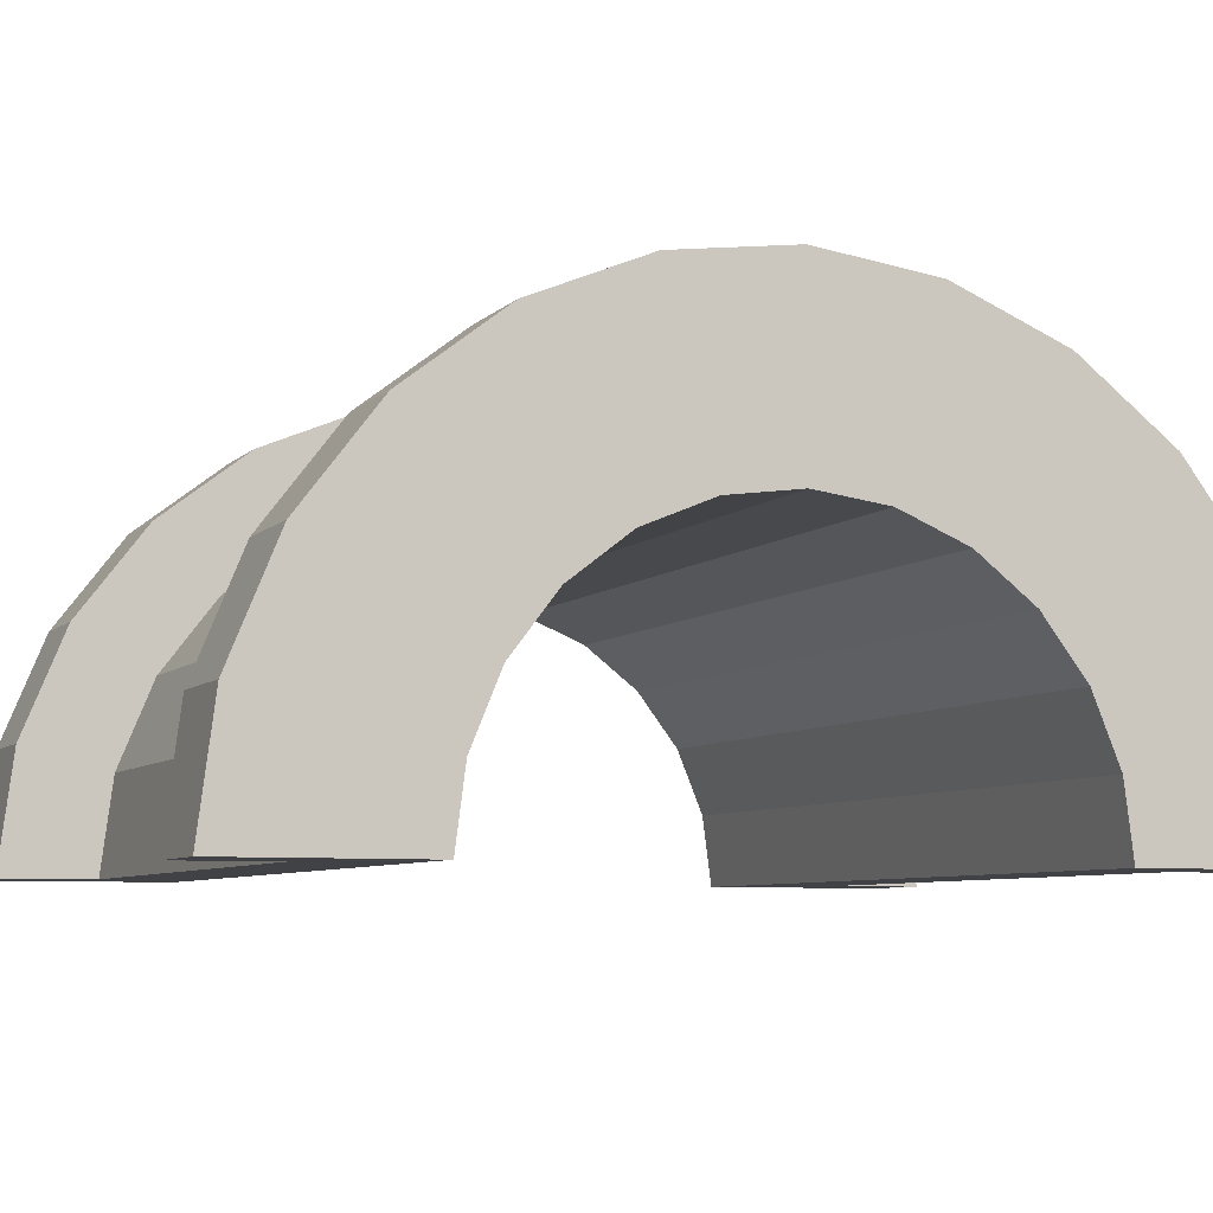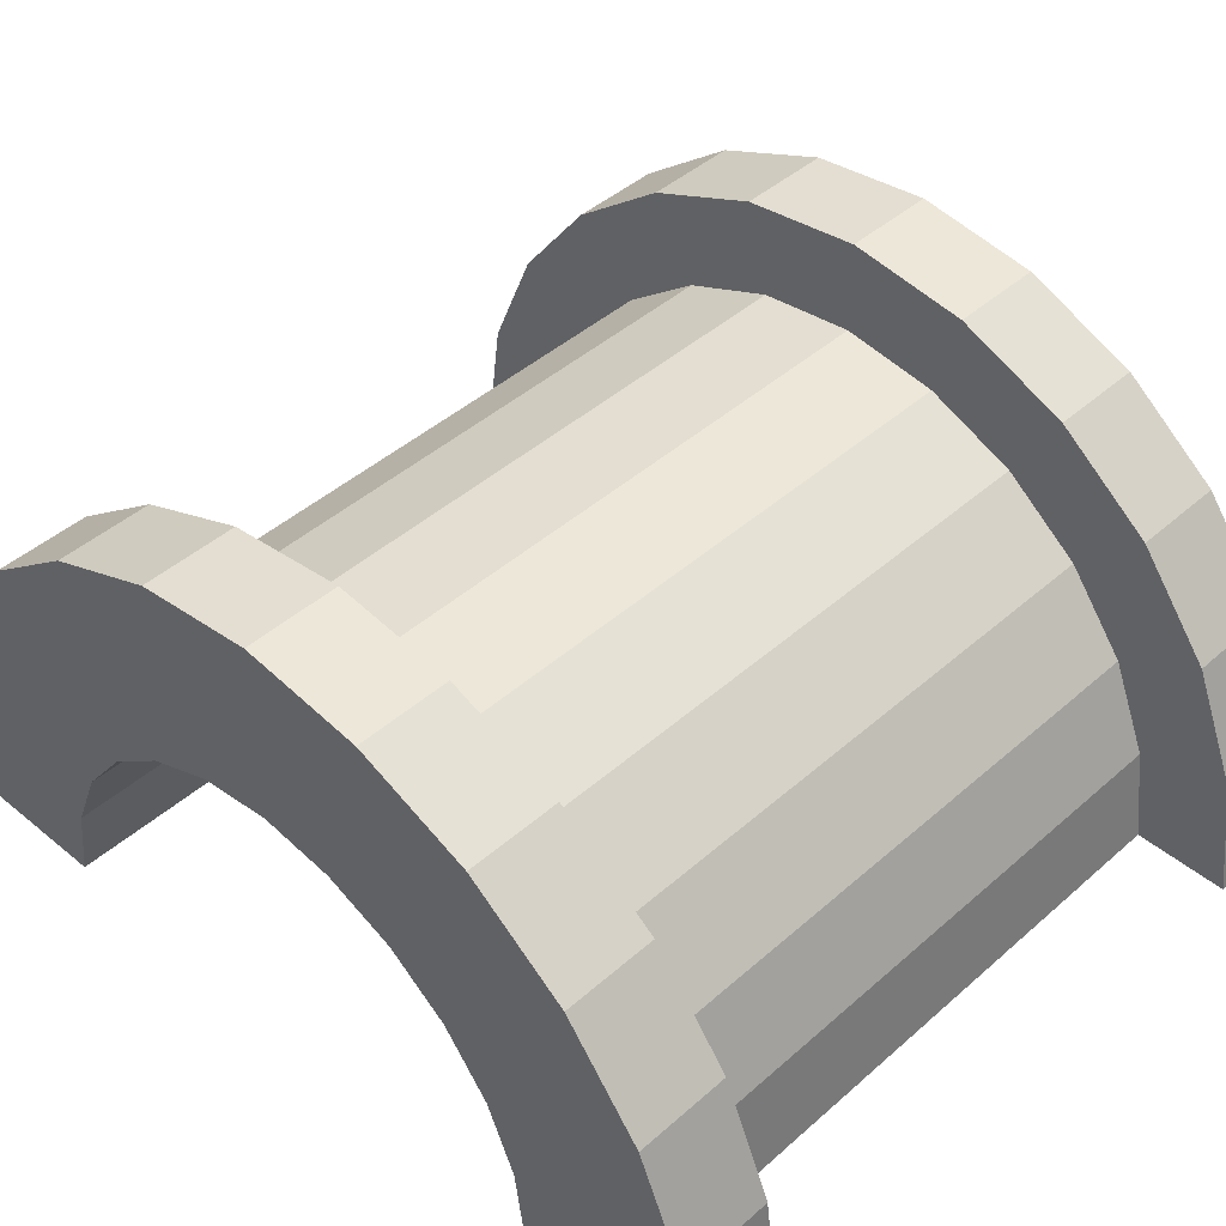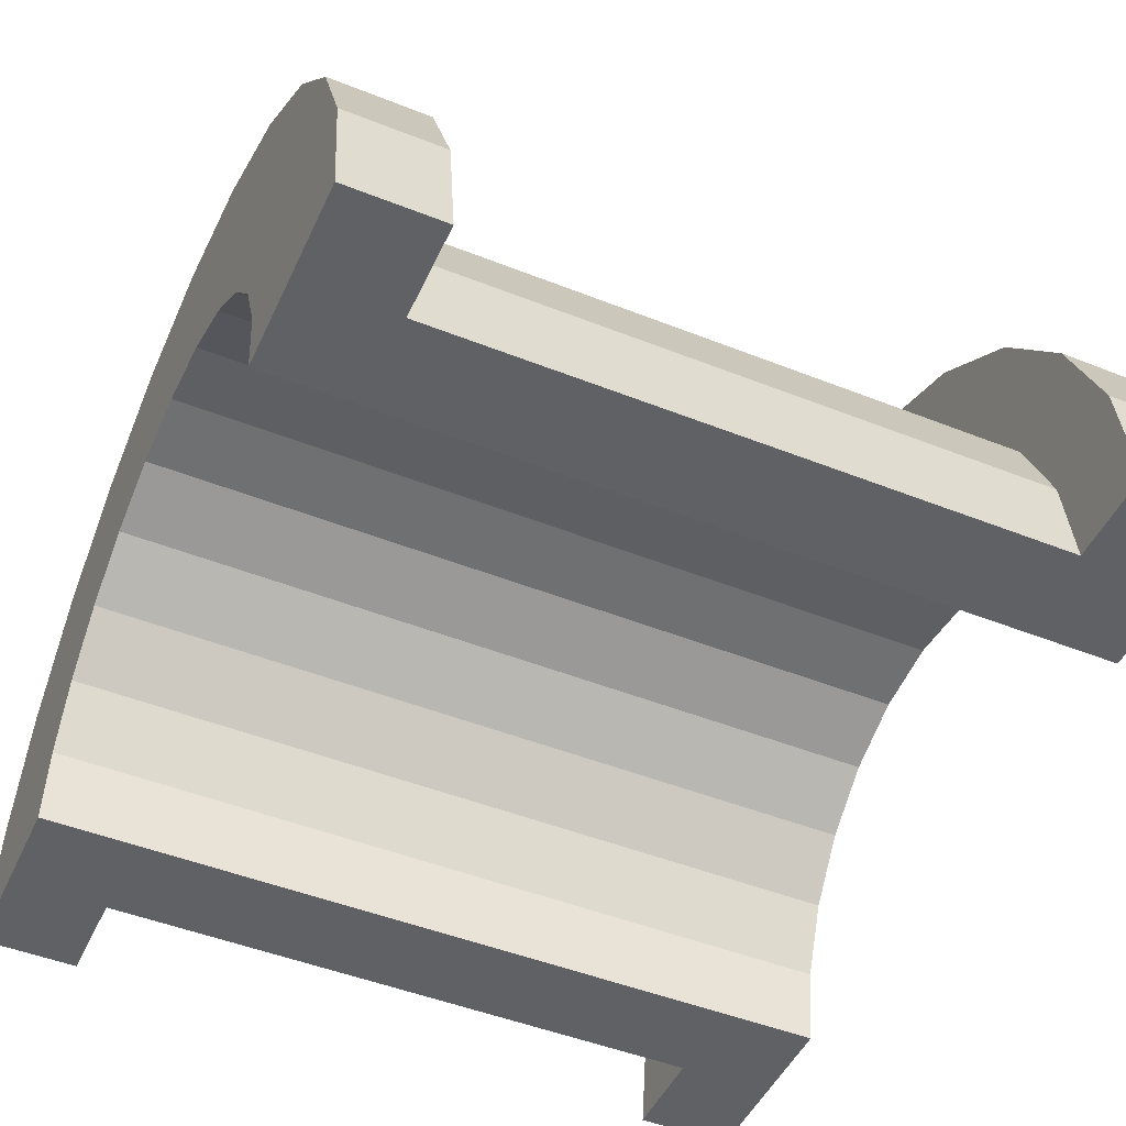
<metadata>
{"format":"obj","ext":"obj","renderer":"f3d","projection":"perspective","resolution":1024,"background":"white","views":[{"elev":-6.7,"azim":-112.8,"up":"+Z"},{"elev":43.9,"azim":-45.9,"up":"+Z"},{"elev":-47.8,"azim":155.9,"up":"+Z"}]}
</metadata>
<code>
v 1 1.035 3.864
v 7.361 0 4
v 7.361 1.035 3.864
v 7.361 0 4
v 1 1.035 3.864
v 1 0 4
v 7.361 4 0
v 1 4 0
v 7.361 4 0
v 1 4 0
v 7.361 4 0
v 1 4 0
v 7.361 3.464 2
v 1 2.828 2.828
v 7.361 2.828 2.828
v 1 2.828 2.828
v 7.361 3.464 2
v 1 3.464 2
v 1 2.828 2.828
v 7.361 2 3.464
v 7.361 2.828 2.828
v 7.361 2 3.464
v 1 2.828 2.828
v 1 2 3.464
v 7.361 3.864 1.035
v 1 3.464 2
v 7.361 3.464 2
v 1 3.464 2
v 7.361 3.864 1.035
v 1 3.864 1.035
v 1 -3.464 2
v 7.361 -2.828 2.828
v 1 -2.828 2.828
v 7.361 -2.828 2.828
v 1 -3.464 2
v 7.361 -3.464 2
v -0 2.898 0.7765
v -0 4.83 1.294
v 0 5 0
v -0 4.83 1.294
v -0 2.898 0.7765
v -0 4.33 2.5
v -0 2.898 0.7765
v 0 5 0
v 0 3 0
v -0 2.598 1.5
v -0 4.33 2.5
v -0 2.898 0.7765
v -0 4.33 2.5
v -0 2.598 1.5
v -0 3.535 3.535
v -0 2.121 2.121
v -0 3.535 3.535
v -0 2.598 1.5
v -0 3.535 3.535
v -0 2.121 2.121
v -0 2.5 4.33
v -0 1.5 2.598
v -0 2.5 4.33
v -0 2.121 2.121
v -0 1.5 2.598
v -0 1.294 4.83
v -0 2.5 4.33
v -0 0.7765 2.898
v -0 1.294 4.83
v -0 1.5 2.598
v -0 0 3
v -0 1.294 4.83
v -0 0.7765 2.898
v -0 0 3
v -0 0 5
v -0 1.294 4.83
v -0 -0.7765 2.898
v -0 0 5
v -0 0 3
v -0 -0.7765 2.898
v -0 -1.294 4.83
v -0 0 5
v -0 -1.5 2.598
v -0 -1.294 4.83
v -0 -0.7765 2.898
v -0 -2.5 4.33
v -0 -1.5 2.598
v -0 -2.121 2.121
v -0 -1.5 2.598
v -0 -2.5 4.33
v -0 -1.294 4.83
v -0 -3.535 3.535
v -0 -2.121 2.121
v -0 -2.598 1.5
v -0 -4.33 2.5
v -0 -2.598 1.5
v -0 -2.898 0.7765
v -0 -4.83 1.294
v -0 -2.898 0.7765
v 0 -3 0
v -0 -2.121 2.121
v -0 -3.535 3.535
v -0 -2.5 4.33
v -0 -2.598 1.5
v -0 -4.33 2.5
v -0 -3.535 3.535
v -0 -2.898 0.7765
v -0 -4.83 1.294
v -0 -4.33 2.5
v -0 -4.83 1.294
v 0 -3 0
v 0 -5 0
v 1 2 3.464
v 7.361 1.035 3.864
v 7.361 2 3.464
v 7.361 1.035 3.864
v 1 2 3.464
v 1 1.035 3.864
v 7.361 4 0
v 1 3.864 1.035
v 7.361 3.864 1.035
v 1 3.864 1.035
v 7.361 4 0
v 1 4 0
v 1 -4 0
v 7.361 -4 0
v 1 -4 0
v 7.361 -4 0
v 1 -4 0
v 7.361 -4 0
v 1 -3.864 1.035
v 7.361 -3.464 2
v 1 -3.464 2
v 7.361 -3.464 2
v 1 -3.864 1.035
v 7.361 -3.864 1.035
v 1 -2 3.464
v 7.361 -2.828 2.828
v 7.361 -2 3.464
v 7.361 -2.828 2.828
v 1 -2 3.464
v 1 -2.828 2.828
v 1 0 4
v 7.361 -1.035 3.864
v 7.361 0 4
v 7.361 -1.035 3.864
v 1 0 4
v 1 -1.035 3.864
v 1 -3.864 1.035
v 7.361 -4 0
v 7.361 -3.864 1.035
v 7.361 -4 0
v 1 -3.864 1.035
v 1 -4 0
v 1 -1.035 3.864
v 7.361 -2 3.464
v 7.361 -1.035 3.864
v 7.361 -2 3.464
v 1 -1.035 3.864
v 1 -2 3.464
v 8.361 0 3
v -0 0.7765 2.898
v 8.361 0.7765 2.898
v -0 0.7765 2.898
v 8.361 0 3
v -0 0 3
v 8.361 3 0
v 8.361 3 0
v 0 3 0
v -0 2.598 1.5
v 8.361 2.121 2.121
v -0 2.121 2.121
v 8.361 2.121 2.121
v -0 2.598 1.5
v 8.361 2.598 1.5
v 8.361 1.5 2.598
v -0 2.121 2.121
v 8.361 2.121 2.121
v -0 2.121 2.121
v 8.361 1.5 2.598
v -0 1.5 2.598
v -0 2.898 0.7765
v 8.361 2.598 1.5
v -0 2.598 1.5
v 8.361 2.598 1.5
v -0 2.898 0.7765
v 8.361 2.898 0.7765
v 8.361 -2.598 1.5
v -0 -2.121 2.121
v 8.361 -2.121 2.121
v -0 -2.121 2.121
v 8.361 -2.598 1.5
v -0 -2.598 1.5
v 8.361 0.7765 2.898
v -0 1.5 2.598
v 8.361 1.5 2.598
v -0 1.5 2.598
v 8.361 0.7765 2.898
v -0 0.7765 2.898
v -0 2.898 0.7765
v 8.361 3 0
v 8.361 2.898 0.7765
v 8.361 3 0
v -0 2.898 0.7765
v 0 3 0
v 8.361 -3 0
v 8.361 -3 0
v 0 -3 0
v 8.361 -2.898 0.7765
v -0 -2.598 1.5
v 8.361 -2.598 1.5
v -0 -2.598 1.5
v 8.361 -2.898 0.7765
v -0 -2.898 0.7765
v -0 -2.121 2.121
v 8.361 -1.5 2.598
v 8.361 -2.121 2.121
v 8.361 -1.5 2.598
v -0 -2.121 2.121
v -0 -1.5 2.598
v -0 -0.7765 2.898
v 8.361 0 3
v 8.361 -0.7765 2.898
v 8.361 0 3
v -0 -0.7765 2.898
v -0 0 3
v 8.361 -3 0
v -0 -2.898 0.7765
v 8.361 -2.898 0.7765
v -0 -2.898 0.7765
v 8.361 -3 0
v 0 -3 0
v -0 -1.5 2.598
v 8.361 -0.7765 2.898
v 8.361 -1.5 2.598
v 8.361 -0.7765 2.898
v -0 -1.5 2.598
v -0 -0.7765 2.898
v -0 1.294 4.83
v 1 0 5
v 1 1.294 4.83
v 1 0 5
v -0 1.294 4.83
v -0 0 5
v 1 5 0
v 0 5 0
v 1 5 0
v 1 4.33 2.5
v -0 3.535 3.535
v 1 3.535 3.535
v -0 3.535 3.535
v 1 4.33 2.5
v -0 4.33 2.5
v 1 4.83 1.294
v 1 3.864 1.035
v 1 4 0
v 1 3.464 2
v 1 4.33 2.5
v 1 3.535 3.535
v 1 4.33 2.5
v 1 3.464 2
v 1 3.864 1.035
v 1 3.535 3.535
v 1 2.828 2.828
v 1 3.464 2
v 1 2.5 4.33
v 1 2.828 2.828
v 1 3.535 3.535
v 1 2.5 4.33
v 1 2 3.464
v 1 2.828 2.828
v 1 1.294 4.83
v 1 2 3.464
v 1 2.5 4.33
v 1 1.294 4.83
v 1 1.035 3.864
v 1 2 3.464
v 1 0 5
v 1 1.035 3.864
v 1 1.294 4.83
v 1 0 5
v 1 0 4
v 1 1.035 3.864
v 1 0 5
v 1 -1.035 3.864
v 1 0 4
v 1 -1.294 4.83
v 1 -1.035 3.864
v 1 0 5
v 1 -1.294 4.83
v 1 -2 3.464
v 1 -1.035 3.864
v 1 -2.5 4.33
v 1 -2 3.464
v 1 -1.294 4.83
v 1 -2.5 4.33
v 1 -2.828 2.828
v 1 -2 3.464
v 1 -3.535 3.535
v 1 -2.828 2.828
v 1 -2.5 4.33
v 1 -2.828 2.828
v 1 -3.535 3.535
v 1 -3.464 2
v 1 -4.33 2.5
v 1 -3.464 2
v 1 -3.535 3.535
v 1 -3.464 2
v 1 -4.33 2.5
v 1 -3.864 1.035
v 1 -4.83 1.294
v 1 -3.864 1.035
v 1 -4.33 2.5
v 1 -3.864 1.035
v 1 -4.83 1.294
v 1 -4 0
v 1 -5 0
v 1 -4 0
v 1 -4.83 1.294
v 1 -4 0
v 1 -5 0
v 1 -4 0
v 1 -4 0
v 1 -5 0
v 1 -5 0
v 1 4 0
v 1 5 0
v 1 4.83 1.294
v 1 3.864 1.035
v 1 4.83 1.294
v 1 4.33 2.5
v 1 5 0
v 1 4 0
v 1 5 0
v 1 5 0
v 1 4 0
v 1 4 0
v 1 5 0
v -0 4.83 1.294
v 1 4.83 1.294
v -0 4.83 1.294
v 1 5 0
v 0 5 0
v -0 -4.33 2.5
v 1 -3.535 3.535
v -0 -3.535 3.535
v 1 -3.535 3.535
v -0 -4.33 2.5
v 1 -4.33 2.5
v 1 0 5
v -0 -1.294 4.83
v 1 -1.294 4.83
v -0 -1.294 4.83
v 1 0 5
v -0 0 5
v -0 3.535 3.535
v 1 2.5 4.33
v 1 3.535 3.535
v 1 2.5 4.33
v -0 3.535 3.535
v -0 2.5 4.33
v -0 2.5 4.33
v 1 1.294 4.83
v 1 2.5 4.33
v 1 1.294 4.83
v -0 2.5 4.33
v -0 1.294 4.83
v 1 4.83 1.294
v -0 4.33 2.5
v 1 4.33 2.5
v -0 4.33 2.5
v 1 4.83 1.294
v -0 4.83 1.294
v 1 -5 0
v 0 -5 0
v 1 -5 0
v -0 -4.83 1.294
v 1 -4.33 2.5
v -0 -4.33 2.5
v 1 -4.33 2.5
v -0 -4.83 1.294
v 1 -4.83 1.294
v 1 -1.294 4.83
v -0 -2.5 4.33
v 1 -2.5 4.33
v -0 -2.5 4.33
v 1 -1.294 4.83
v -0 -1.294 4.83
v -0 -4.83 1.294
v 1 -5 0
v 1 -4.83 1.294
v 1 -5 0
v -0 -4.83 1.294
v 0 -5 0
v 1 -2.5 4.33
v -0 -3.535 3.535
v 1 -3.535 3.535
v -0 -3.535 3.535
v 1 -2.5 4.33
v -0 -2.5 4.33
v 7.361 1.294 4.83
v 8.361 0 5
v 8.361 1.294 4.83
v 8.361 0 5
v 7.361 1.294 4.83
v 7.361 0 5
v 8.361 5 0
v 7.361 5 0
v 8.361 5 0
v 7.361 5 0
v 8.361 5 0
v 7.361 5 0
v 7.361 -5 0
v 7.361 -4 0
v 7.361 -4 0
v 7.361 -4 0
v 7.361 -4.83 1.294
v 7.361 -4.33 2.5
v 7.361 -5 0
v 7.361 -4 0
v 7.361 -5 0
v 7.361 -4 0
v 7.361 -5 0
v 7.361 -4.83 1.294
v 7.361 4 0
v 7.361 5 0
v 7.361 5 0
v 7.361 5 0
v 7.361 3.864 1.035
v 7.361 4.83 1.294
v 7.361 4 0
v 7.361 5 0
v 7.361 4 0
v 7.361 5 0
v 7.361 4 0
v 7.361 3.864 1.035
v 7.361 4.83 1.294
v 7.361 3.864 1.035
v 7.361 4.33 2.5
v 7.361 3.464 2
v 7.361 4.33 2.5
v 7.361 3.864 1.035
v 7.361 4.33 2.5
v 7.361 3.464 2
v 7.361 3.535 3.535
v 7.361 2.828 2.828
v 7.361 3.535 3.535
v 7.361 3.464 2
v 7.361 2.828 2.828
v 7.361 2.5 4.33
v 7.361 3.535 3.535
v 7.361 2 3.464
v 7.361 2.5 4.33
v 7.361 2.828 2.828
v 7.361 2 3.464
v 7.361 1.294 4.83
v 7.361 2.5 4.33
v 7.361 1.035 3.864
v 7.361 1.294 4.83
v 7.361 2 3.464
v 7.361 0 4
v 7.361 1.294 4.83
v 7.361 1.035 3.864
v 7.361 0 4
v 7.361 0 5
v 7.361 1.294 4.83
v 7.361 -1.035 3.864
v 7.361 0 5
v 7.361 0 4
v 7.361 -1.035 3.864
v 7.361 -1.294 4.83
v 7.361 0 5
v 7.361 -2 3.464
v 7.361 -1.294 4.83
v 7.361 -1.035 3.864
v 7.361 -2 3.464
v 7.361 -2.5 4.33
v 7.361 -1.294 4.83
v 7.361 -2.828 2.828
v 7.361 -2.5 4.33
v 7.361 -2 3.464
v 7.361 -3.535 3.535
v 7.361 -2.828 2.828
v 7.361 -3.464 2
v 7.361 -2.828 2.828
v 7.361 -3.535 3.535
v 7.361 -2.5 4.33
v 7.361 -4.33 2.5
v 7.361 -3.464 2
v 7.361 -3.864 1.035
v 7.361 -4.33 2.5
v 7.361 -3.864 1.035
v 7.361 -4 0
v 7.361 -3.464 2
v 7.361 -4.33 2.5
v 7.361 -3.535 3.535
v 8.361 4.33 2.5
v 7.361 3.535 3.535
v 8.361 3.535 3.535
v 7.361 3.535 3.535
v 8.361 4.33 2.5
v 7.361 4.33 2.5
v 8.361 4.83 1.294
v 8.361 2.898 0.7765
v 8.361 3 0
v 8.361 4.33 2.5
v 8.361 2.598 1.5
v 8.361 2.898 0.7765
v 8.361 2.121 2.121
v 8.361 3.535 3.535
v 8.361 2.5 4.33
v 8.361 3.535 3.535
v 8.361 2.121 2.121
v 8.361 2.598 1.5
v 8.361 2.5 4.33
v 8.361 1.5 2.598
v 8.361 2.121 2.121
v 8.361 1.294 4.83
v 8.361 1.5 2.598
v 8.361 2.5 4.33
v 8.361 1.294 4.83
v 8.361 0.7765 2.898
v 8.361 1.5 2.598
v 8.361 0 5
v 8.361 0.7765 2.898
v 8.361 1.294 4.83
v 8.361 0 5
v 8.361 0 3
v 8.361 0.7765 2.898
v 8.361 0 5
v 8.361 -0.7765 2.898
v 8.361 0 3
v 8.361 -1.294 4.83
v 8.361 -0.7765 2.898
v 8.361 0 5
v 8.361 -1.294 4.83
v 8.361 -1.5 2.598
v 8.361 -0.7765 2.898
v 8.361 -2.5 4.33
v 8.361 -1.5 2.598
v 8.361 -1.294 4.83
v 8.361 -1.5 2.598
v 8.361 -2.5 4.33
v 8.361 -2.121 2.121
v 8.361 -3.535 3.535
v 8.361 -2.121 2.121
v 8.361 -2.5 4.33
v 8.361 -2.121 2.121
v 8.361 -3.535 3.535
v 8.361 -2.598 1.5
v 8.361 -4.33 2.5
v 8.361 -2.598 1.5
v 8.361 -3.535 3.535
v 8.361 -2.598 1.5
v 8.361 -4.33 2.5
v 8.361 -2.898 0.7765
v 8.361 -4.83 1.294
v 8.361 -2.898 0.7765
v 8.361 -4.33 2.5
v 8.361 -2.898 0.7765
v 8.361 -4.83 1.294
v 8.361 -3 0
v 8.361 -5 0
v 8.361 -3 0
v 8.361 -4.83 1.294
v 8.361 -3 0
v 8.361 -5 0
v 8.361 -3 0
v 8.361 -3 0
v 8.361 -5 0
v 8.361 -5 0
v 8.361 3 0
v 8.361 5 0
v 8.361 4.83 1.294
v 8.361 2.898 0.7765
v 8.361 4.83 1.294
v 8.361 4.33 2.5
v 8.361 2.598 1.5
v 8.361 4.33 2.5
v 8.361 3.535 3.535
v 8.361 5 0
v 8.361 3 0
v 8.361 5 0
v 8.361 5 0
v 8.361 3 0
v 8.361 3 0
v 8.361 5 0
v 7.361 4.83 1.294
v 8.361 4.83 1.294
v 7.361 4.83 1.294
v 8.361 5 0
v 7.361 5 0
v 7.361 -4.33 2.5
v 8.361 -3.535 3.535
v 7.361 -3.535 3.535
v 8.361 -3.535 3.535
v 7.361 -4.33 2.5
v 8.361 -4.33 2.5
v 7.361 0 5
v 8.361 -1.294 4.83
v 8.361 0 5
v 8.361 -1.294 4.83
v 7.361 0 5
v 7.361 -1.294 4.83
v 7.361 3.535 3.535
v 8.361 2.5 4.33
v 8.361 3.535 3.535
v 8.361 2.5 4.33
v 7.361 3.535 3.535
v 7.361 2.5 4.33
v 7.361 2.5 4.33
v 8.361 1.294 4.83
v 8.361 2.5 4.33
v 8.361 1.294 4.83
v 7.361 2.5 4.33
v 7.361 1.294 4.83
v 8.361 4.83 1.294
v 7.361 4.33 2.5
v 8.361 4.33 2.5
v 7.361 4.33 2.5
v 8.361 4.83 1.294
v 7.361 4.83 1.294
v 7.361 -5 0
v 8.361 -5 0
v 7.361 -5 0
v 8.361 -5 0
v 7.361 -5 0
v 8.361 -5 0
v 7.361 -4.83 1.294
v 8.361 -4.33 2.5
v 7.361 -4.33 2.5
v 8.361 -4.33 2.5
v 7.361 -4.83 1.294
v 8.361 -4.83 1.294
v 7.361 -1.294 4.83
v 8.361 -2.5 4.33
v 8.361 -1.294 4.83
v 8.361 -2.5 4.33
v 7.361 -1.294 4.83
v 7.361 -2.5 4.33
v 7.361 -4.83 1.294
v 8.361 -5 0
v 8.361 -4.83 1.294
v 8.361 -5 0
v 7.361 -4.83 1.294
v 7.361 -5 0
v 7.361 -2.5 4.33
v 8.361 -3.535 3.535
v 8.361 -2.5 4.33
v 8.361 -3.535 3.535
v 7.361 -2.5 4.33
v 7.361 -3.535 3.535
v 8.361 3 0
v 7.361 4 0
v 8.361 5 0
v 8.361 3 0
v 1 4 0
v 7.361 4 0
v 0 3 0
v 1 4 0
v 8.361 3 0
v 0 5 0
v 1 4 0
v 0 3 0
v 1 4 0
v 0 5 0
v 1 5 0
v 8.361 5 0
v 7.361 4 0
v 7.361 5 0
v 1 -5 0
v 0 -5 0
v 1 -4 0
v 7.361 -4 0
v 8.361 -5 0
v 7.361 -5 0
v 8.361 -5 0
v 7.361 -4 0
v 8.361 -3 0
v 1 -4 0
v 8.361 -3 0
v 7.361 -4 0
v 1 -4 0
v 0 -3 0
v 8.361 -3 0
v 0 -3 0
v 1 -4 0
v 0 -5 0
f 1 2 3
f 4 5 6
f 7 8 9
f 10 11 12
f 13 14 15
f 16 17 18
f 19 20 21
f 22 23 24
f 25 26 27
f 28 29 30
f 31 32 33
f 34 35 36
f 37 38 39
f 40 41 42
f 43 44 45
f 46 47 48
f 49 50 51
f 52 53 54
f 55 56 57
f 58 59 60
f 61 62 63
f 64 65 66
f 67 68 69
f 70 71 72
f 73 74 75
f 76 77 78
f 79 80 81
f 82 83 84
f 85 86 87
f 88 89 90
f 91 92 93
f 94 95 96
f 97 98 99
f 100 101 102
f 103 104 105
f 106 107 108
f 109 110 111
f 112 113 114
f 115 116 117
f 118 119 120
f 121 122 123
f 124 125 126
f 127 128 129
f 130 131 132
f 133 134 135
f 136 137 138
f 139 140 141
f 142 143 144
f 145 146 147
f 148 149 150
f 151 152 153
f 154 155 156
f 157 158 159
f 160 161 162
f 163 164 165
f 166 167 168
f 169 170 171
f 172 173 174
f 175 176 177
f 178 179 180
f 181 182 183
f 184 185 186
f 187 188 189
f 190 191 192
f 193 194 195
f 196 197 198
f 199 200 201
f 202 203 204
f 205 206 207
f 208 209 210
f 211 212 213
f 214 215 216
f 217 218 219
f 220 221 222
f 223 224 225
f 226 227 228
f 229 230 231
f 232 233 234
f 235 236 237
f 238 239 240
f 241 242 243
f 244 245 246
f 247 248 249
f 250 251 252
f 253 254 255
f 256 257 258
f 259 260 261
f 262 263 264
f 265 266 267
f 268 269 270
f 271 272 273
f 274 275 276
f 277 278 279
f 280 281 282
f 283 284 285
f 286 287 288
f 289 290 291
f 292 293 294
f 295 296 297
f 298 299 300
f 301 302 303
f 304 305 306
f 307 308 309
f 310 311 312
f 313 314 315
f 316 317 318
f 319 320 321
f 322 323 324
f 325 326 327
f 328 329 330
f 331 332 333
f 334 335 336
f 337 338 339
f 340 341 342
f 343 344 345
f 346 347 348
f 349 350 351
f 352 353 354
f 355 356 357
f 358 359 360
f 361 362 363
f 364 365 366
f 367 368 369
f 370 371 372
f 373 374 375
f 376 377 378
f 379 380 381
f 382 383 384
f 385 386 387
f 388 389 390
f 391 392 393
f 394 395 396
f 397 398 399
f 400 401 402
f 403 404 405
f 406 407 408
f 409 410 411
f 412 413 414
f 415 416 417
f 418 419 420
f 421 422 423
f 424 425 426
f 427 428 429
f 430 431 432
f 433 434 435
f 436 437 438
f 439 440 441
f 442 443 444
f 445 446 447
f 448 449 450
f 451 452 453
f 454 455 456
f 457 458 459
f 460 461 462
f 463 464 465
f 466 467 468
f 469 470 471
f 472 473 474
f 475 476 477
f 478 479 480
f 481 482 483
f 484 485 486
f 487 488 489
f 490 491 492
f 493 494 495
f 496 497 498
f 499 500 501
f 502 503 504
f 505 506 507
f 508 509 510
f 511 512 513
f 514 515 516
f 517 518 519
f 520 521 522
f 523 524 525
f 526 527 528
f 529 530 531
f 532 533 534
f 535 536 537
f 538 539 540
f 541 542 543
f 544 545 546
f 547 548 549
f 550 551 552
f 553 554 555
f 556 557 558
f 559 560 561
f 562 563 564
f 565 566 567
f 568 569 570
f 571 572 573
f 574 575 576
f 577 578 579
f 580 581 582
f 583 584 585
f 586 587 588
f 589 590 591
f 592 593 594
f 595 596 597
f 598 599 600
f 601 602 603
f 604 605 606
f 607 608 609
f 610 611 612
f 613 614 615
f 616 617 618
f 619 620 621
f 622 623 624
f 625 626 627
f 628 629 630
f 631 632 633
f 634 635 636
f 637 638 639
f 640 641 642
f 643 644 645
f 646 647 648
f 649 650 651
f 652 653 654
f 655 656 657
f 658 659 660
f 661 662 663
f 664 665 666
f 667 668 669
f 670 671 672
f 673 674 675
f 676 677 678
f 679 680 681
f 682 683 684

</code>
